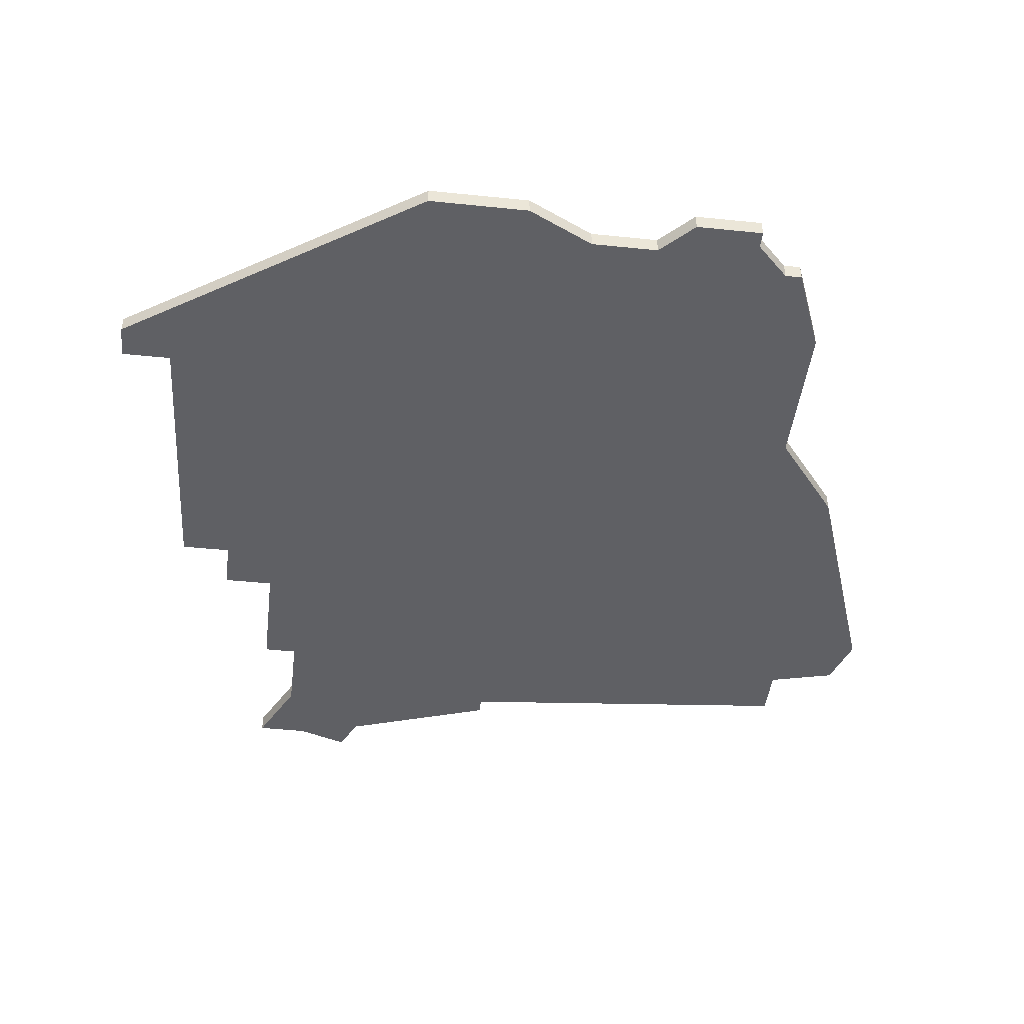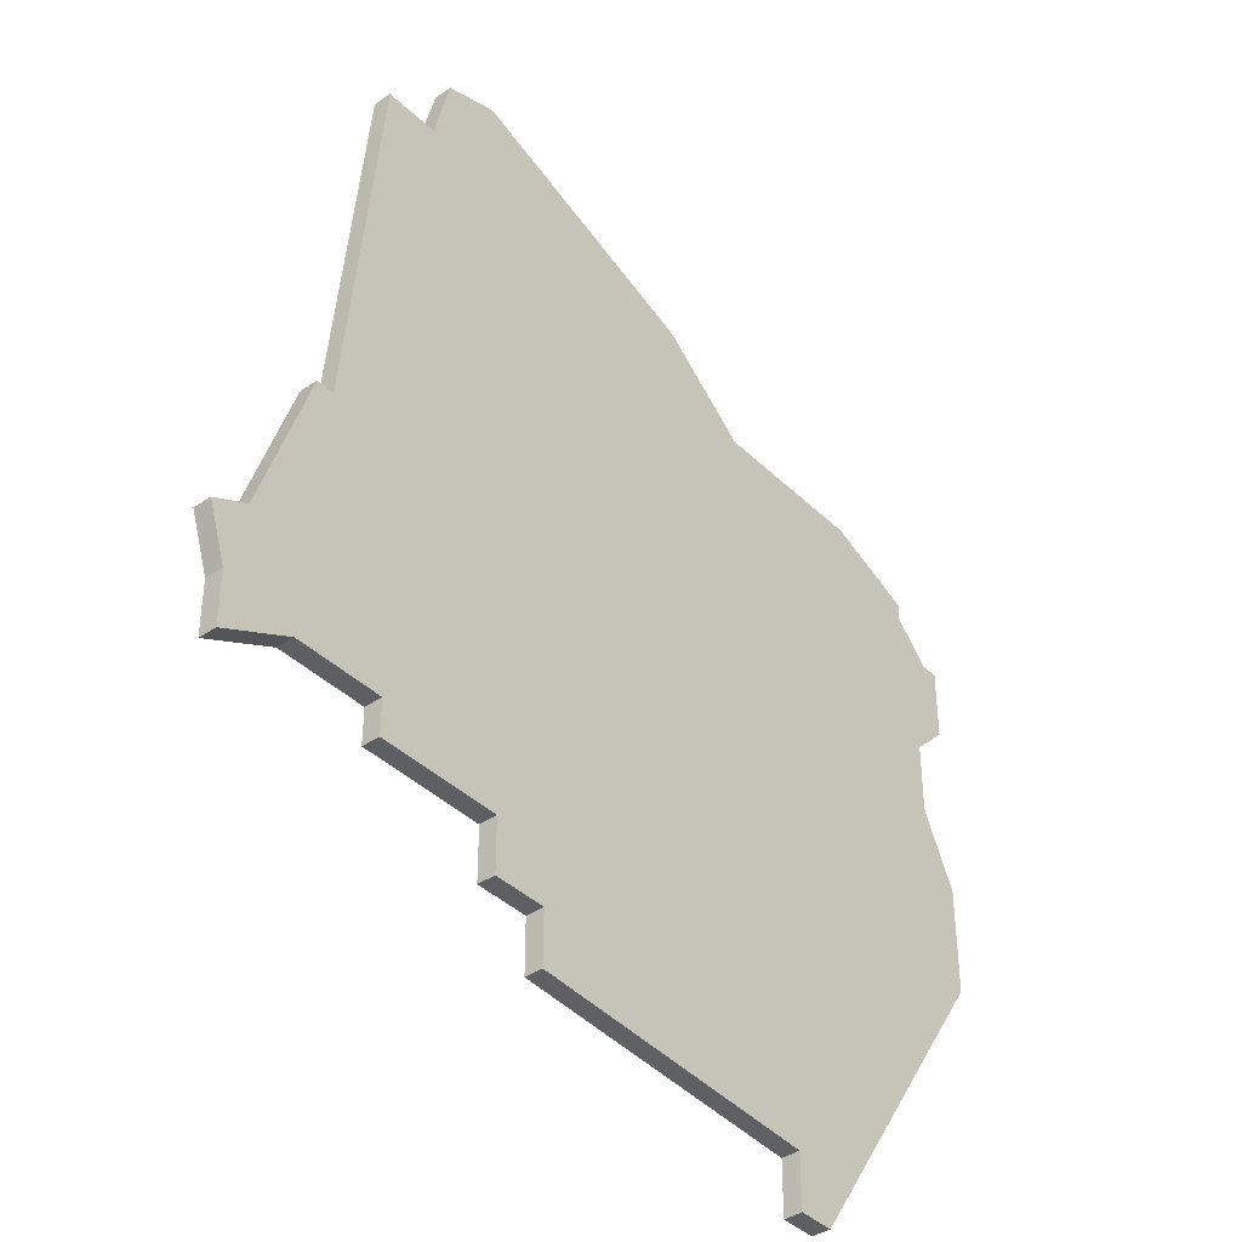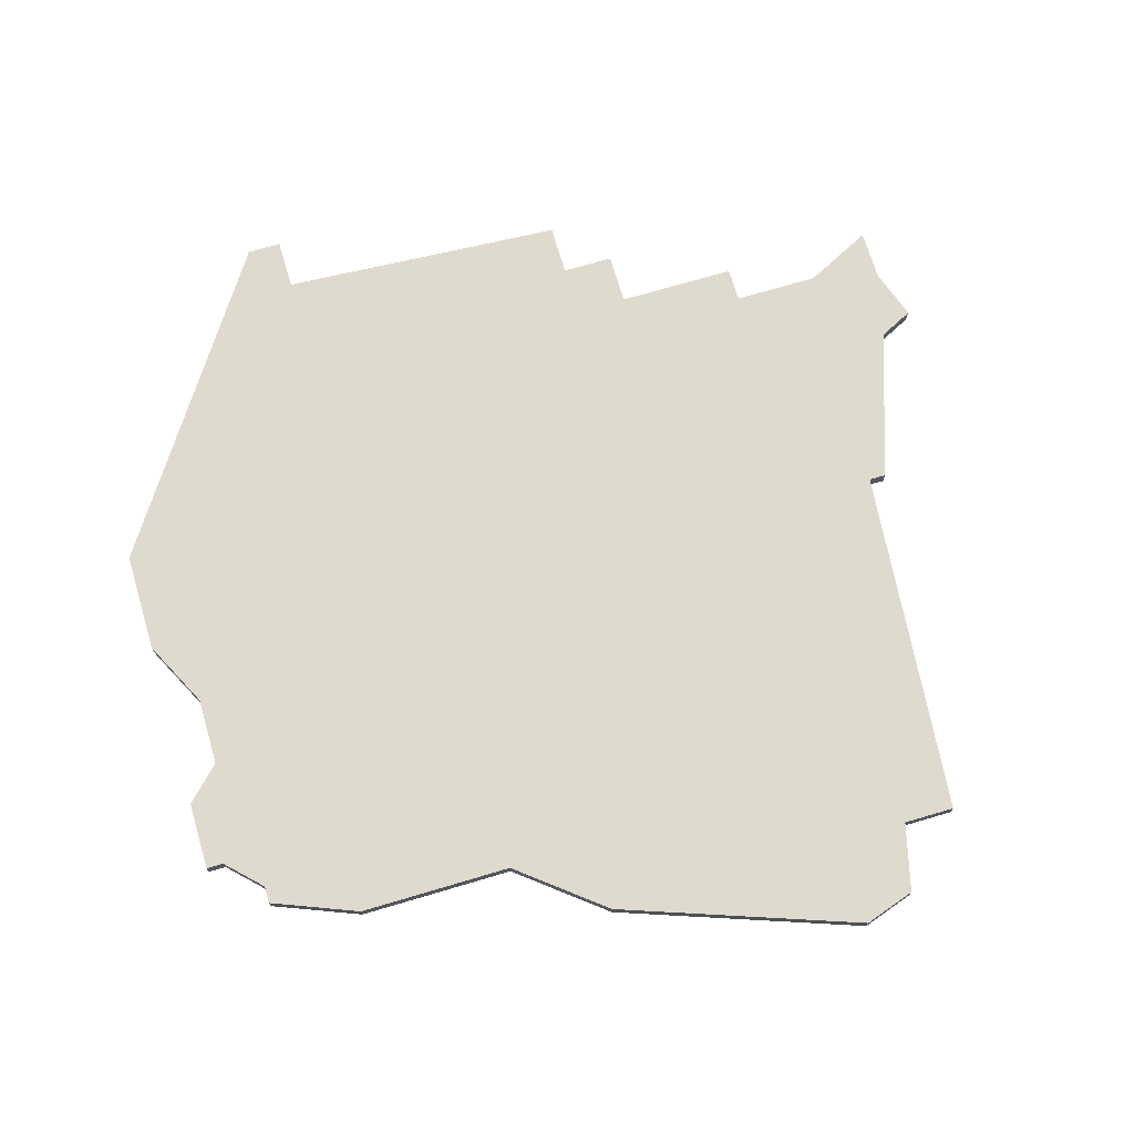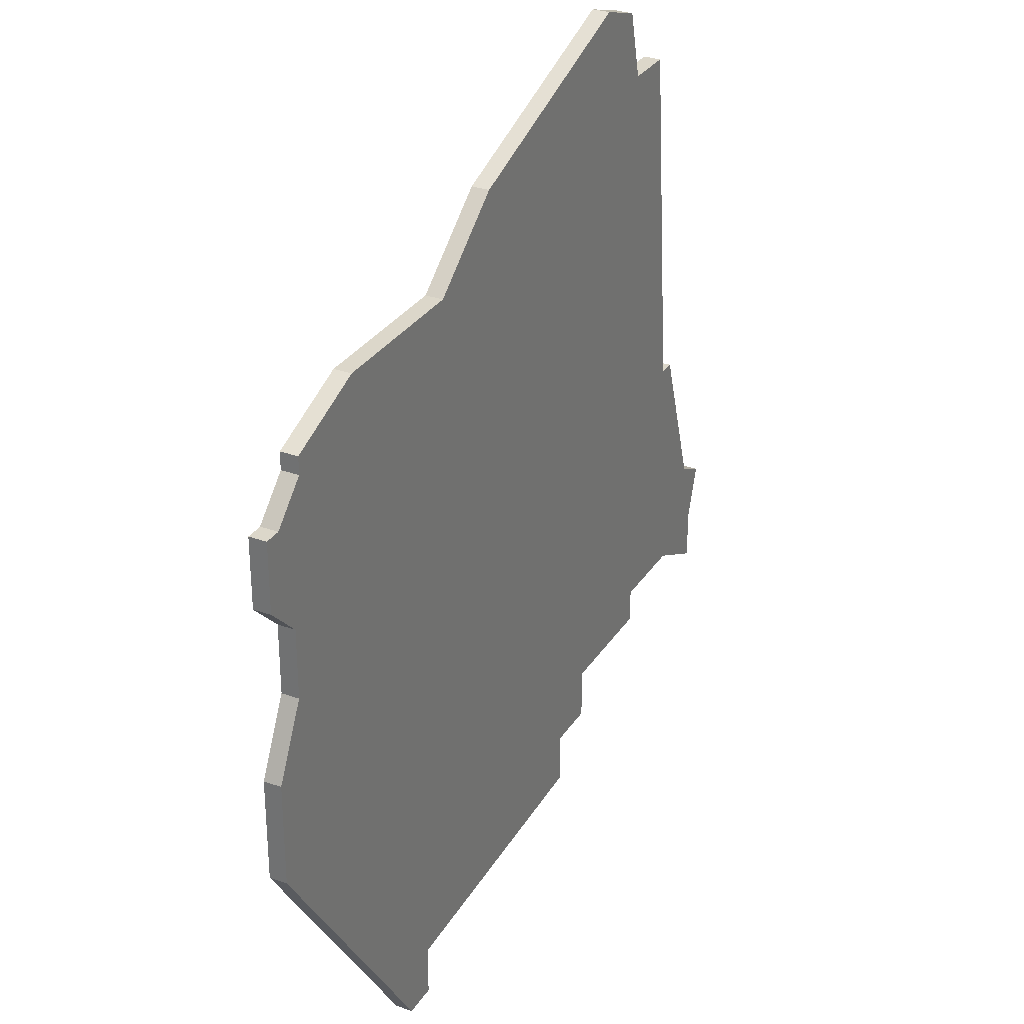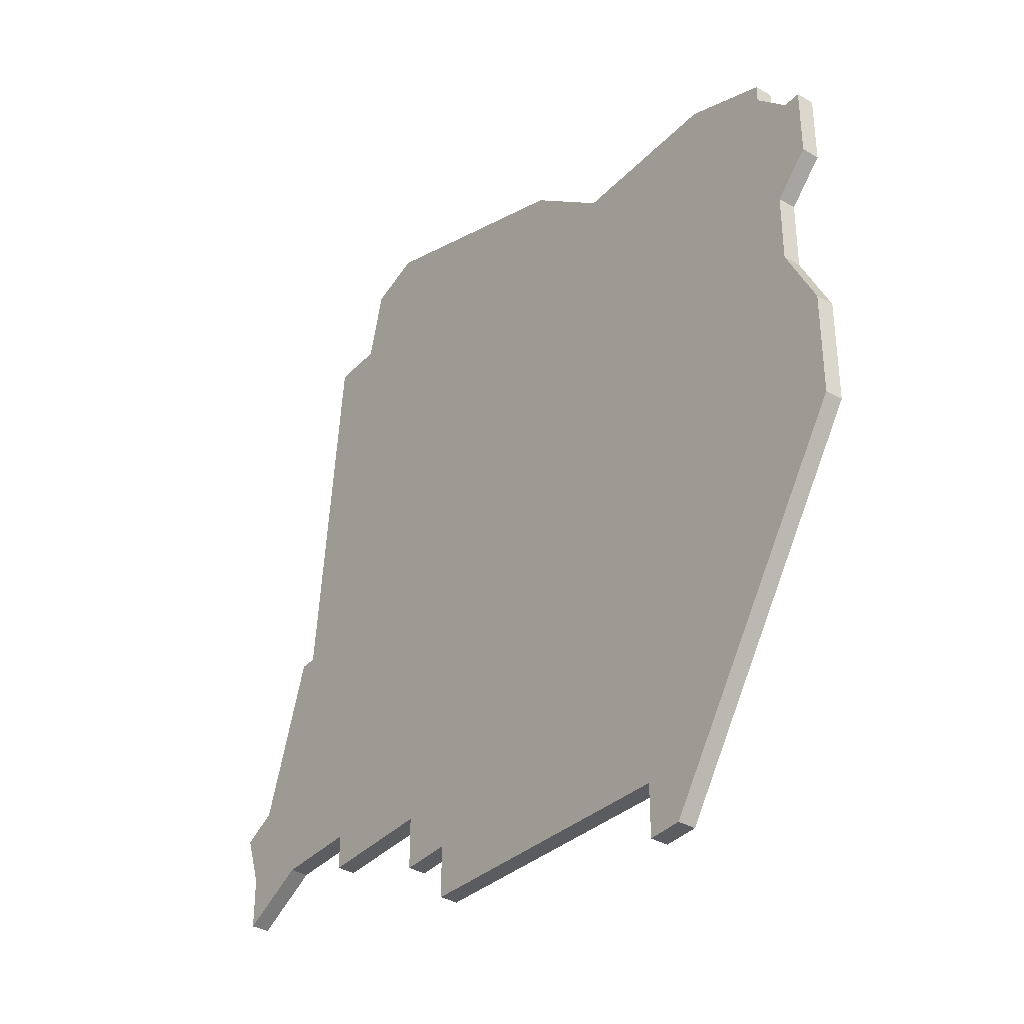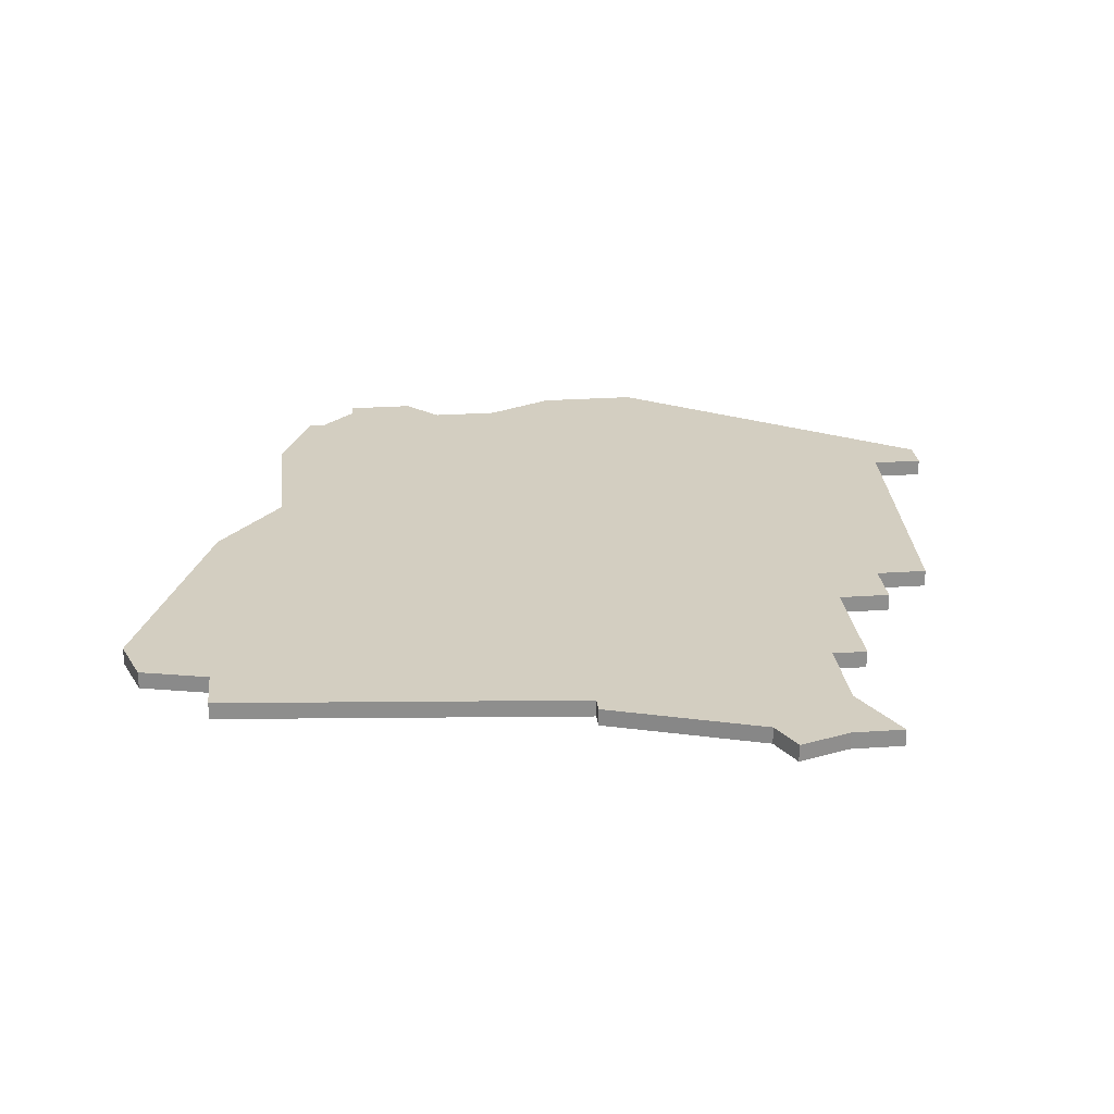
<metadata>
{"format":"obj","ext":"obj","renderer":"f3d","projection":"perspective","resolution":1024,"background":"white","views":[{"elev":-45.1,"azim":83.2,"up":"+Z"},{"elev":-39.5,"azim":-49.8,"up":"+Y"},{"elev":71.3,"azim":163.5,"up":"+Z"},{"elev":30.7,"azim":117.3,"up":"+Y"},{"elev":-36.3,"azim":52.9,"up":"+Y"},{"elev":25.2,"azim":-96.3,"up":"+Z"}]}
</metadata>
<code>
v 1858 -1397 0
v 1858 -1397 1
v 1858 -1394 0
v 1858 -1394 1
v 1833 -1346 0
v 1833 -1346 1
v 1841 -1390 0
v 1841 -1390 1
v 1841 -1393 0
v 1841 -1393 1
v 1832 -1350 0
v 1832 -1350 1
v 1823 -1380 0
v 1823 -1380 1
v 1831 -1385 0
v 1831 -1385 1
v 1831 -1387 0
v 1831 -1387 1
v 1864 -1354 0
v 1864 -1354 1
v 1872 -1363 0
v 1872 -1363 1
v 1872 -1373 0
v 1872 -1373 1
v 1872 -1359 0
v 1872 -1359 1
v 1872 -1379 0
v 1872 -1379 1
v 1822 -1384 0
v 1822 -1384 1
v 1822 -1387 0
v 1822 -1387 1
v 1855 -1354 0
v 1855 -1354 1
v 1838 -1390 0
v 1838 -1390 1
v 1838 -1387 0
v 1838 -1387 1
v 1871 -1359 0
v 1871 -1359 1
v 1821 -1381 0
v 1821 -1381 1
v 1829 -1350 0
v 1829 -1350 1
v 1870 -1365 0
v 1870 -1365 1
v 1870 -1369 0
v 1870 -1369 1
v 1836 -1345 0
v 1836 -1345 1
v 1869 -1356 0
v 1869 -1356 1
v 1869 -1357 0
v 1869 -1357 1
v 1827 -1371 0
v 1827 -1371 1
v 1860 -1397 0
v 1860 -1397 1
v 1826 -1371 0
v 1826 -1371 1
v 1826 -1385 0
v 1826 -1385 1
v 1850 -1350 0
v 1850 -1350 1
f 61 29 13
f 31 29 61
f 7 35 37
f 55 37 15
f 37 17 15
f 37 55 33
f 15 61 13
f 29 41 13
f 13 59 55
f 55 15 13
f 55 43 11
f 11 5 49
f 63 55 11
f 49 63 11
f 3 57 1
f 47 3 7
f 3 9 7
f 3 27 57
f 47 23 27
f 37 33 47
f 3 47 27
f 45 47 33
f 19 53 45
f 45 33 19
f 19 51 53
f 33 55 63
f 25 21 39
f 39 45 53
f 21 45 39
f 47 7 37
f 14 30 62
f 62 30 32
f 38 36 8
f 16 38 56
f 16 18 38
f 34 56 38
f 14 62 16
f 14 42 30
f 56 60 14
f 14 16 56
f 12 44 56
f 50 6 12
f 12 56 64
f 12 64 50
f 2 58 4
f 8 4 48
f 8 10 4
f 58 28 4
f 28 24 48
f 48 34 38
f 28 48 4
f 34 48 46
f 46 54 20
f 20 34 46
f 54 52 20
f 64 56 34
f 40 22 26
f 54 46 40
f 40 46 22
f 38 8 48
f 6 50 5
f 5 50 49
f 12 6 11
f 11 6 5
f 44 12 43
f 43 12 11
f 56 44 55
f 55 44 43
f 60 56 59
f 59 56 55
f 14 60 13
f 13 60 59
f 42 14 41
f 41 14 13
f 30 42 29
f 29 42 41
f 32 30 31
f 31 30 29
f 62 32 61
f 61 32 31
f 16 62 15
f 15 62 61
f 18 16 17
f 17 16 15
f 38 18 37
f 37 18 17
f 36 38 35
f 35 38 37
f 8 36 7
f 7 36 35
f 10 8 9
f 9 8 7
f 4 10 3
f 3 10 9
f 2 4 1
f 1 4 3
f 58 2 57
f 57 2 1
f 28 58 27
f 27 58 57
f 24 28 23
f 23 28 27
f 48 24 47
f 47 24 23
f 46 48 45
f 45 48 47
f 22 46 21
f 21 46 45
f 26 22 25
f 25 22 21
f 40 26 39
f 39 26 25
f 54 40 53
f 53 40 39
f 52 54 51
f 51 54 53
f 20 52 19
f 19 52 51
f 34 20 33
f 33 20 19
f 50 64 49
f 49 64 63
f 64 34 63
f 63 34 33

</code>
